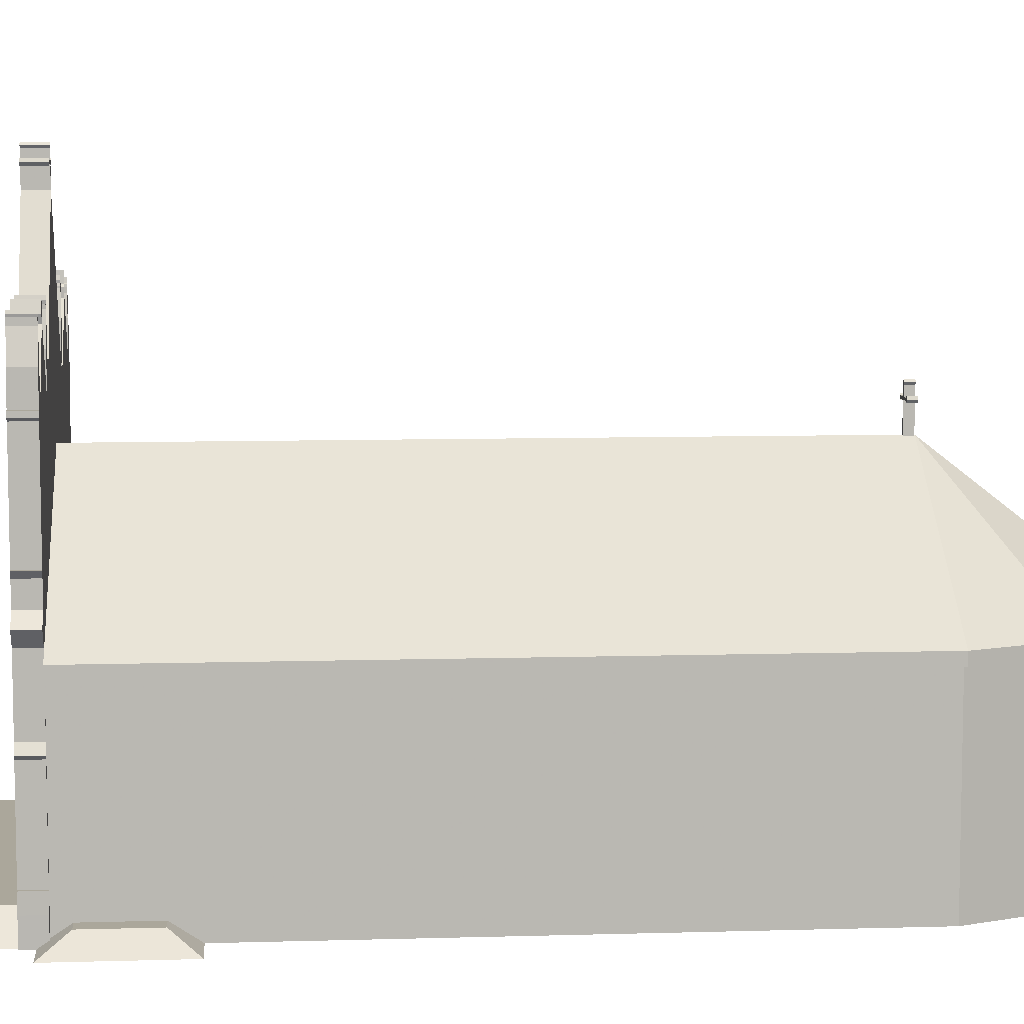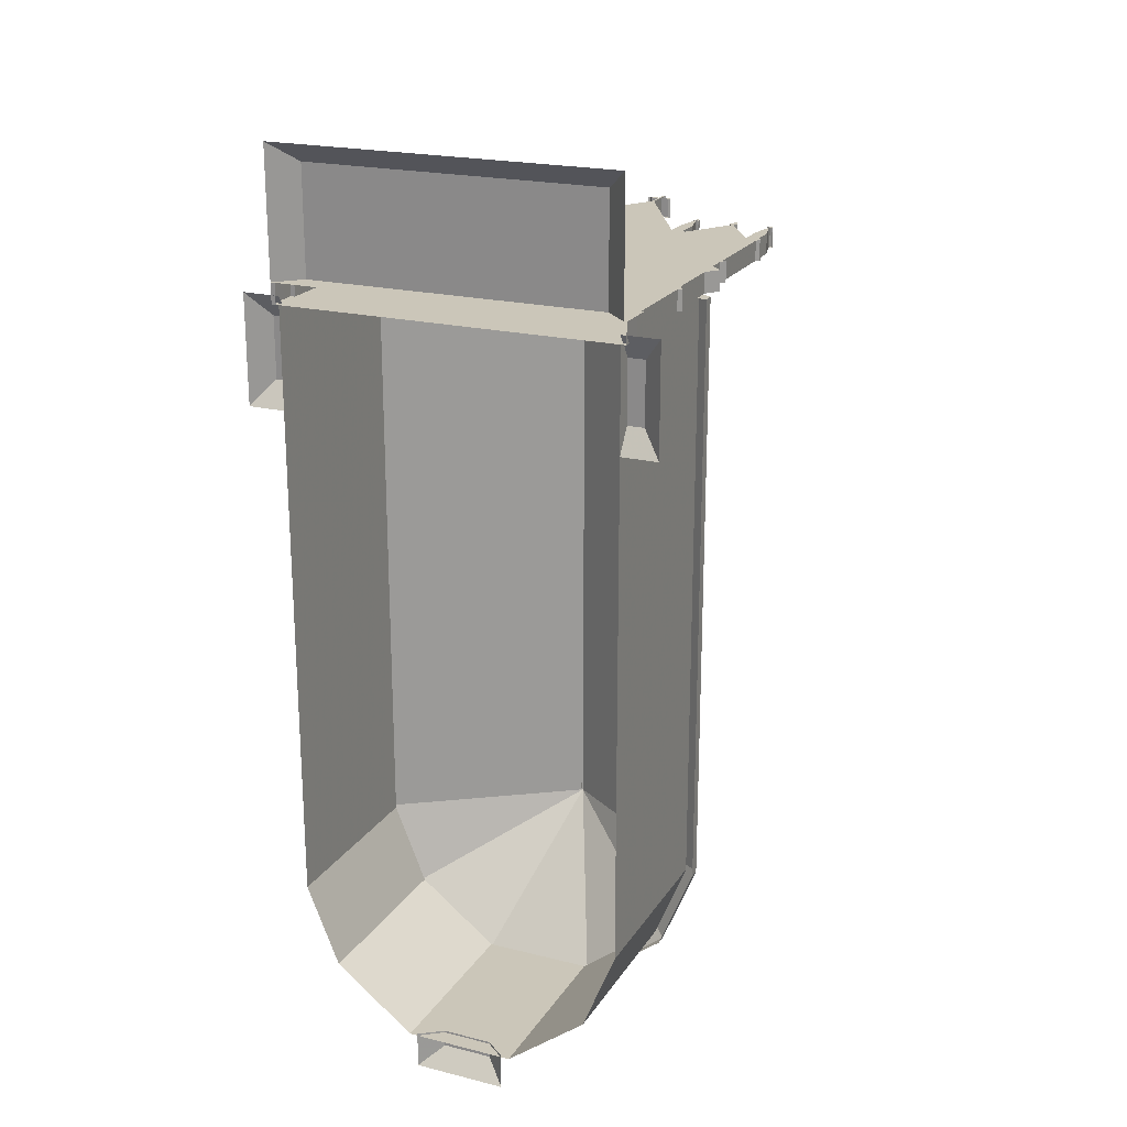
<metadata>
{"format":"obj","ext":"obj","renderer":"f3d","projection":"perspective","resolution":1024,"background":"white","views":[{"elev":8.1,"azim":85.3,"up":"+Y"},{"elev":21.0,"azim":24.0,"up":"+Z"}]}
</metadata>
<code>
v  -7.22 1.103 16
v  -7.22 1.103 21.11
v  7.007 1.103 21.11
v  7.007 1.103 16
v  -8.355 0.006 16
v  -8.355 0.006 22.05
v  8.141 0.006 22.05
v  8.141 0.006 16
v  0.7977 23.98 16
v  0.7322 24.12 16
v  0.6866 24.04 16
v  0.3165 24.53 16
v  0.24 24.63 16
v  0.1151 24.54 16
v  0.2561 24.43 16
v  0.1383 24.43 16
v  0.1383 24.03 16
v  0.2561 24.04 16
v  -0.2928 24.03 16
v  -0.3371 24.09 16
v  -0.4137 23.96 16
v  -0.3573 23.85 16
v  -0.2928 23.91 16
v  0.1424 23.91 16
v  -3.766 19.73 16
v  -3.684 19.67 16
v  -3.711 19.78 16
v  -3.803 19.78 16
v  -3.806 19.73 16
v  -3.78 19.9 16
v  -3.829 20.05 16
v  -3.893 19.9 16
v  -3.854 19.77 16
v  -3.965 19.77 16
v  -3.962 19.65 16
v  -3.908 19.72 16
v  -3.846 19.73 16
v  -3.806 19.62 16
v  -3.84 19.61 16
v  -3.535 18.51 16
v  -4.058 18.47 16
v  -3.535 16.98 16
v  -4.058 16.96 16
v  -5.744 19.63 16
v  -5.79 20.09 16
v  -5.818 19.66 16
v  -5.875 19.52 16
v  -5.67 19.53 16
v  -5.687 19.12 16
v  -5.875 19.18 16
v  -7.37 16.81 16
v  -4.286 16.96 16
v  -7.643 19.44 16
v  -7.52 19.38 16
v  -7.53 19.48 16
v  -7.635 19.53 16
v  -7.675 19.73 16
v  -7.701 19.53 16
v  -7.792 19.49 16
v  -7.83 19.4 16
v  -7.693 19.44 16
v  -7.643 19.17 16
v  -7.693 19.17 16
v  -7.474 18.29 16
v  -7.961 18.28 16
v  -7.474 16.81 16
v  -7.961 18.04 16
v  -7.961 16.78 16
v  -8.149 16.69 16
v  -8.149 16.53 16
v  -7.949 16.15 16
v  -7.949 11.79 16
v  -8.092 11.79 16
v  -7.987 11.59 16
v  -7.987 10.67 16
v  -8.545 10.11 16
v  -8.051 9.32 16
v  -8.051 6.494 16
v  -8.248 6.147 16
v  -8.132 5.979 16
v  -8.133 1.103 16
v  8.275 1.091 16
v  8.275 1.858 16
v  8.141 1.858 16
v  -8.132 1.603 16
v  8.141 5.971 16
v  8.312 6.119 16
v  8.08 6.505 16
v  8.08 9.438 16
v  8.572 10.09 16
v  8.02 10.62 16
v  8.02 11.58 16
v  8.213 11.85 16
v  8.028 11.85 16
v  8.028 16.41 16
v  8.189 16.53 16
v  8.189 16.75 16
v  8.004 16.75 16
v  7.737 19.48 16
v  7.81 19.41 16
v  7.81 19.55 16
v  7.693 19.55 16
v  7.683 19.48 16
v  7.713 19.64 16
v  7.667 19.75 16
v  7.62 19.64 16
v  7.635 19.54 16
v  7.538 19.54 16
v  7.538 19.42 16
v  7.58 19.48 16
v  7.636 19.48 16
v  7.637 19.28 16
v  7.683 19.28 16
v  7.425 18.06 16
v  8.004 18.06 16
v  7.425 16.74 16
v  -3.45 16.98 16
v  6.008 19.5 16
v  5.842 19.94 16
v  5.653 19.42 16
v  5.919 19.18 16
v  5.785 19.2 16
v  4.329 16.89 16
v  4.164 16.89 16
v  3.921 19.59 16
v  3.998 19.5 16
v  4.004 19.65 16
v  3.885 19.64 16
v  3.887 19.59 16
v  3.907 19.77 16
v  3.859 19.92 16
v  3.802 19.76 16
v  3.828 19.65 16
v  3.725 19.65 16
v  3.725 19.52 16
v  3.765 19.59 16
v  3.833 19.59 16
v  3.833 19.52 16
v  3.879 19.5 16
v  3.595 18.26 16
v  4.164 18.25 16
v  3.595 16.96 16
v  0.1424 23.06 16
v  0.245 23.07 16
v  0.245 23.93 16
v  0.6752 23.93 16
v  0.7179 23.86 16
v  0.6866 24.04 15.03
v  0.7322 24.12 15.03
v  0.7977 23.98 15.03
v  0.7179 23.86 15.03
v  0.6752 23.93 15.03
v  3.765 19.59 15.03
v  3.725 19.52 15.03
v  3.725 19.65 15.03
v  3.828 19.65 15.03
v  3.833 19.59 15.03
v  3.802 19.76 15.03
v  3.859 19.92 15.03
v  3.907 19.77 15.03
v  3.885 19.64 15.03
v  4.004 19.65 15.03
v  3.998 19.5 15.03
v  3.921 19.59 15.03
v  3.887 19.59 15.03
v  3.833 19.52 15.03
v  3.879 19.5 15.03
v  3.595 18.26 15.03
v  4.164 18.25 15.03
v  3.595 16.96 15.03
v  4.164 16.89 15.03
v  5.653 19.42 15.03
v  5.842 19.94 15.03
v  6.008 19.5 15.03
v  5.919 19.18 15.03
v  5.785 19.2 15.03
v  4.329 16.89 15.03
v  7.425 16.74 15.03
v  7.58 19.48 15.03
v  7.538 19.42 15.03
v  7.538 19.54 15.03
v  7.635 19.54 15.03
v  7.636 19.48 15.03
v  7.62 19.64 15.03
v  7.667 19.75 15.03
v  7.713 19.64 15.03
v  7.693 19.55 15.03
v  7.81 19.55 15.03
v  7.81 19.41 15.03
v  7.737 19.48 15.03
v  7.683 19.48 15.03
v  7.637 19.28 15.03
v  7.683 19.28 15.03
v  7.425 18.06 15.03
v  8.004 18.06 15.03
v  8.004 16.75 15.03
v  8.189 16.75 15.03
v  8.189 16.53 15.03
v  8.028 16.41 15.03
v  8.028 11.85 15.03
v  8.213 11.85 15.03
v  8.02 11.58 15.03
v  8.02 10.62 15.03
v  8.572 10.09 15.03
v  8.08 9.438 15.03
v  8.08 6.505 15.03
v  8.312 6.119 15.03
v  8.141 5.971 15.03
v  8.275 1.858 15.03
v  8.275 1.091 15.03
v  -8.133 1.103 15.03
v  8.141 1.858 15.03
v  -8.132 1.603 15.03
v  -8.132 5.979 15.03
v  -8.248 6.147 15.03
v  -8.051 6.494 15.03
v  -8.051 9.32 15.03
v  -8.545 10.11 15.03
v  -7.987 10.67 15.03
v  -7.987 11.59 15.03
v  -8.092 11.79 15.03
v  -7.949 11.79 15.03
v  -7.949 16.15 15.03
v  -8.149 16.53 15.03
v  -8.149 16.69 15.03
v  -7.961 16.78 15.03
v  -7.693 19.44 15.03
v  -7.83 19.4 15.03
v  -7.792 19.49 15.03
v  -7.701 19.53 15.03
v  -7.675 19.73 15.03
v  -7.635 19.53 15.03
v  -7.53 19.48 15.03
v  -7.52 19.38 15.03
v  -7.643 19.44 15.03
v  -7.643 19.17 15.03
v  -7.693 19.17 15.03
v  -7.474 18.29 15.03
v  -7.961 18.28 15.03
v  -7.474 16.81 15.03
v  -7.961 18.04 15.03
v  -7.37 16.81 15.03
v  -5.818 19.66 15.03
v  -5.79 20.09 15.03
v  -5.744 19.63 15.03
v  -5.875 19.52 15.03
v  -5.67 19.53 15.03
v  -5.687 19.12 15.03
v  -5.875 19.18 15.03
v  -4.286 16.96 15.03
v  -4.058 16.96 15.03
v  -3.908 19.72 15.03
v  -3.962 19.65 15.03
v  -3.965 19.77 15.03
v  -3.854 19.77 15.03
v  -3.846 19.73 15.03
v  -3.893 19.9 15.03
v  -3.829 20.05 15.03
v  -3.78 19.9 15.03
v  -3.803 19.78 15.03
v  -3.711 19.78 15.03
v  -3.684 19.67 15.03
v  -3.766 19.73 15.03
v  -3.806 19.73 15.03
v  -3.806 19.62 15.03
v  -3.84 19.61 15.03
v  -3.535 18.51 15.03
v  -4.058 18.47 15.03
v  -3.535 16.98 15.03
v  -3.45 16.98 15.03
v  0.1424 23.06 15.03
v  0.245 23.07 15.03
v  0.1424 23.91 15.03
v  0.245 23.93 15.03
v  -0.2928 23.91 15.03
v  -0.3573 23.85 15.03
v  -0.4137 23.96 15.03
v  -0.3371 24.09 15.03
v  -0.2928 24.03 15.03
v  0.1383 24.03 15.03
v  0.1151 24.54 15.03
v  0.24 24.63 15.03
v  0.3165 24.53 15.03
v  0.2561 24.43 15.03
v  0.1383 24.43 15.03
v  0.2561 24.04 15.03
v  -8.348 1.603 16
v  -8.348 1.603 15.03
v  -8.348 1.103 15.03
v  -8.348 1.103 16
v  -8.139 0.0121 16
v  8.269 0 16
v  -8.355 0.0122 15.03
v  -8.355 0.0122 16
v  8.269 0 15.03
v  -8.139 0.0121 15.03
v  8.015 0.006 15.03
v  8.015 0.006 -13.58
v  8.015 8.997 -13.58
v  8.015 8.997 15.03
v  2.64 0.006 -20.38
v  -2.61 0.006 -20.38
v  -2.61 8.997 -20.38
v  2.64 8.997 -20.38
v  -7.985 0.006 -13.58
v  -7.985 0.006 15.03
v  -7.985 8.997 15.03
v  -7.985 8.997 -13.58
v  -6.424 8.997 -17.45
v  -6.424 0.006 -17.45
v  6.454 0.006 -17.45
v  6.454 8.997 -17.45
v  8.542 8.997 15.03
v  8.542 8.997 -13.58
v  0.0151 14.79 -13.58
v  0.0151 14.79 15.03
v  6.878 8.997 -17.67
v  2.812 8.997 -20.85
v  -2.782 8.997 -20.85
v  -6.848 8.997 -17.67
v  -8.511 8.997 -13.58
v  -8.511 8.997 15.03
v  -8.511 8.494 -13.58
v  -8.511 8.494 15.03
v  -6.848 8.494 -17.67
v  -2.782 8.494 -20.85
v  2.812 8.494 -20.85
v  6.878 8.494 -17.67
v  8.542 8.494 -13.58
v  8.542 8.494 15.03
v  8.076 8.997 15.03
v  8.076 8.494 15.03
v  8.076 9.314 15.03
v  -8.044 8.494 15.03
v  -8.044 8.997 15.03
v  -8.044 9.317 15.03
v  -1.144 0.7882 -20.29
v  1.245 0.7882 -20.29
v  1.245 0.7882 -21.11
v  -1.144 0.7882 -21.11
v  -2.218 0.006 -20.29
v  -2.218 0.006 -22.05
v  2.236 0.006 -22.05
v  2.236 0.006 -20.29
v  7.988 0.7597 11.4
v  7.988 0.7597 14.3
v  8.808 0.7597 14.3
v  8.808 0.7597 11.4
v  7.988 0.006 10.26
v  9.754 0.006 10.26
v  9.754 0.006 15.43
v  7.988 0.006 15.43
v  -7.988 0.8455 11.4
v  -8.808 0.8455 11.4
v  -8.808 0.8455 14.3
v  -7.988 0.8455 14.3
v  -7.988 0.006 10.26
v  -9.754 0.006 10.26
v  -9.754 0.006 15.43
v  -7.988 0.006 15.43
v  0.1336 16.57 -13.56
v  0.057 16.68 -13.56
v  0.057 16.68 -13.17
v  0.1336 16.57 -13.17
v  -0.0678 16.58 -13.56
v  -0.0678 16.58 -13.17
v  -0.4757 16.07 -13.56
v  -0.5201 16.14 -13.56
v  -0.5201 16.14 -13.17
v  -0.4757 16.07 -13.17
v  -0.5966 16.01 -13.56
v  -0.5966 16.01 -13.17
v  -0.5402 15.89 -13.56
v  -0.5402 15.89 -13.17
v  -0.0447 16.07 -13.56
v  -0.0447 16.07 -13.17
v  -0.0405 15.96 -13.56
v  -0.0405 14.73 -13.56
v  -0.0405 14.73 -13.17
v  -0.0405 15.96 -13.17
v  0.0621 14.73 -13.56
v  0.0621 15.98 -13.56
v  0.0621 15.98 -13.17
v  0.0621 14.73 -13.17
v  0.535 15.91 -13.56
v  0.6147 16.02 -13.56
v  0.6147 16.02 -13.17
v  0.535 15.91 -13.17
v  0.5492 16.16 -13.56
v  0.5492 16.16 -13.17
v  0.5036 16.08 -13.56
v  0.5036 16.08 -13.17
v  0.0732 16.08 -13.56
v  0.0732 16.08 -13.17
v  0.0732 16.47 -13.56
v  0.0732 16.47 -13.17
v  -0.0447 16.47 -13.56
v  -0.0447 16.47 -13.17
v  -0.4757 15.96 -13.17
v  0.4923 15.98 -13.17
v  0.4923 15.98 -13.56
v  -0.4757 15.96 -13.56
g NhaThoCaiDoi
f 1 2 3
f 3 4 1
f 5 6 2
f 2 1 5
f 6 7 3
f 3 2 6
f 7 8 4
f 4 3 7
f 9 10 11
f 12 13 14
f 15 12 14
f 15 14 16
f 15 16 17
f 18 15 17
f 19 20 21
f 21 22 23
f 19 21 23
f 17 19 23
f 17 23 24
f 25 26 27
f 25 27 28
f 29 25 28
f 30 31 32
f 30 32 33
f 28 30 33
f 34 35 36
f 33 34 36
f 33 36 37
f 28 33 37
f 29 28 37
f 38 29 37
f 38 37 39
f 40 38 39
f 40 39 41
f 42 40 41
f 42 41 43
f 44 45 46
f 44 46 47
f 48 44 47
f 49 48 47
f 49 47 50
f 49 50 51
f 52 49 51
f 53 54 55
f 53 55 56
f 56 57 58
f 53 56 58
f 59 60 61
f 58 59 61
f 53 58 61
f 62 53 61
f 62 61 63
f 64 62 63
f 64 63 65
f 66 64 65
f 66 65 67
f 66 67 68
f 68 69 70
f 68 70 71
f 72 73 74
f 75 76 77
f 78 79 80
f 81 82 83
f 81 83 84
f 85 81 84
f 80 85 84
f 80 84 86
f 86 87 88
f 80 86 88
f 80 88 89
f 89 90 91
f 80 89 91
f 80 91 92
f 78 80 92
f 77 78 92
f 75 77 92
f 74 75 92
f 72 74 92
f 71 72 92
f 92 93 94
f 71 92 94
f 71 94 95
f 96 97 98
f 95 96 98
f 99 100 101
f 99 101 102
f 103 99 102
f 104 105 106
f 102 104 106
f 102 106 107
f 103 102 107
f 108 109 110
f 107 108 110
f 107 110 111
f 103 107 111
f 103 111 112
f 113 103 112
f 113 112 114
f 115 113 114
f 98 115 114
f 98 114 116
f 95 98 116
f 71 95 116
f 68 71 116
f 66 68 116
f 51 66 116
f 52 51 116
f 43 52 116
f 42 43 116
f 117 42 116
f 118 119 120
f 121 118 120
f 121 120 122
f 121 122 123
f 116 121 123
f 116 123 124
f 117 116 124
f 125 126 127
f 125 127 128
f 129 125 128
f 130 131 132
f 128 130 132
f 128 132 133
f 134 135 136
f 133 134 136
f 133 136 137
f 128 133 137
f 129 128 137
f 129 137 138
f 139 129 138
f 139 138 140
f 141 139 140
f 141 140 142
f 124 141 142
f 117 124 142
f 143 117 142
f 143 142 144
f 24 143 144
f 24 144 145
f 17 24 145
f 18 17 145
f 18 145 146
f 11 18 146
f 9 11 146
f 9 146 147
f 148 149 150
f 150 151 152
f 148 150 152
f 153 154 155
f 153 155 156
f 157 153 156
f 158 159 160
f 158 160 161
f 156 158 161
f 157 156 161
f 162 163 164
f 161 162 164
f 161 164 165
f 157 161 165
f 166 157 165
f 166 165 167
f 168 166 167
f 168 167 169
f 170 168 169
f 170 169 171
f 172 173 174
f 172 174 175
f 176 172 175
f 177 176 175
f 177 175 178
f 171 177 178
f 179 180 181
f 179 181 182
f 183 179 182
f 184 185 186
f 184 186 187
f 182 184 187
f 188 189 190
f 187 188 190
f 187 190 191
f 182 187 191
f 183 182 191
f 192 183 191
f 192 191 193
f 194 192 193
f 194 193 195
f 194 195 196
f 178 194 196
f 196 197 198
f 196 198 199
f 178 196 199
f 200 201 202
f 203 204 205
f 206 207 208
f 209 210 211
f 212 209 211
f 212 211 213
f 212 213 214
f 208 212 214
f 206 208 214
f 205 206 214
f 203 205 214
f 202 203 214
f 214 215 216
f 202 214 216
f 202 216 217
f 217 218 219
f 202 217 219
f 202 219 220
f 220 221 222
f 202 220 222
f 202 222 223
f 200 202 223
f 199 200 223
f 178 199 223
f 224 225 226
f 223 224 226
f 178 223 226
f 227 228 229
f 227 229 230
f 230 231 232
f 233 234 235
f 232 233 235
f 230 232 235
f 227 230 235
f 227 235 236
f 237 227 236
f 237 236 238
f 239 237 238
f 239 238 240
f 241 239 240
f 226 241 240
f 178 226 240
f 178 240 242
f 243 244 245
f 246 243 245
f 246 245 247
f 246 247 248
f 249 246 248
f 242 249 248
f 242 248 250
f 178 242 250
f 178 250 251
f 252 253 254
f 252 254 255
f 256 252 255
f 257 258 259
f 255 257 259
f 255 259 260
f 256 255 260
f 261 262 263
f 260 261 263
f 260 263 264
f 256 260 264
f 256 264 265
f 266 256 265
f 266 265 267
f 268 266 267
f 268 267 269
f 251 268 269
f 178 251 269
f 178 269 270
f 171 178 270
f 170 171 270
f 170 270 271
f 272 170 271
f 272 271 273
f 274 272 273
f 275 276 277
f 277 278 279
f 275 277 279
f 275 279 280
f 273 275 280
f 274 273 280
f 281 282 283
f 281 283 284
f 285 281 284
f 280 285 284
f 280 284 286
f 274 280 286
f 152 274 286
f 148 152 286
f 283 282 13
f 13 12 283
f 282 281 14
f 14 13 282
f 279 278 20
f 20 19 279
f 278 277 21
f 21 20 278
f 277 276 22
f 22 21 277
f 276 275 23
f 23 22 276
f 280 279 19
f 19 17 280
f 263 262 26
f 26 25 263
f 262 261 27
f 27 26 262
f 261 260 28
f 28 27 261
f 259 258 31
f 31 30 259
f 258 257 32
f 32 31 258
f 257 255 33
f 33 32 257
f 260 259 30
f 30 28 260
f 254 253 35
f 35 34 254
f 253 252 36
f 36 35 253
f 255 254 34
f 34 33 255
f 265 264 29
f 29 38 265
f 256 266 39
f 39 37 256
f 267 265 38
f 38 40 267
f 266 268 41
f 41 39 266
f 269 267 40
f 40 42 269
f 268 251 43
f 43 41 268
f 245 244 45
f 45 44 245
f 244 243 46
f 46 45 244
f 243 246 47
f 47 46 243
f 247 245 44
f 44 48 247
f 248 247 48
f 48 49 248
f 246 249 50
f 50 47 246
f 249 242 51
f 51 50 249
f 250 248 49
f 49 52 250
f 234 233 55
f 55 54 234
f 233 232 56
f 56 55 233
f 232 231 57
f 57 56 232
f 231 230 58
f 58 57 231
f 229 228 60
f 60 59 229
f 230 229 59
f 59 58 230
f 236 235 53
f 53 62 236
f 227 237 63
f 63 61 227
f 238 236 62
f 62 64 238
f 237 239 65
f 65 63 237
f 240 238 64
f 64 66 240
f 239 241 67
f 67 65 239
f 241 226 68
f 68 67 241
f 226 225 69
f 69 68 226
f 225 224 70
f 70 69 225
f 224 223 71
f 71 70 224
f 222 221 73
f 73 72 222
f 221 220 74
f 74 73 221
f 219 218 76
f 76 75 219
f 218 217 77
f 77 76 218
f 216 215 79
f 79 78 216
f 215 214 80
f 80 79 215
f 210 209 83
f 83 82 210
f 209 212 84
f 84 83 209
f 287 288 289
f 289 290 287
f 212 208 86
f 86 84 212
f 208 207 87
f 87 86 208
f 207 206 88
f 88 87 207
f 206 205 89
f 89 88 206
f 205 204 90
f 90 89 205
f 204 203 91
f 91 90 204
f 203 202 92
f 92 91 203
f 217 216 78
f 78 77 217
f 220 219 75
f 75 74 220
f 223 222 72
f 72 71 223
f 202 201 93
f 93 92 202
f 201 200 94
f 94 93 201
f 200 199 95
f 95 94 200
f 198 197 97
f 97 96 198
f 197 196 98
f 98 97 197
f 199 198 96
f 96 95 199
f 189 188 101
f 101 100 189
f 188 187 102
f 102 101 188
f 186 185 105
f 105 104 186
f 185 184 106
f 106 105 185
f 187 186 104
f 104 102 187
f 184 182 107
f 107 106 184
f 181 180 109
f 109 108 181
f 182 181 108
f 108 107 182
f 183 192 112
f 112 111 183
f 193 191 103
f 103 113 193
f 192 194 114
f 114 112 192
f 195 193 113
f 113 115 195
f 196 195 115
f 115 98 196
f 194 178 116
f 116 114 194
f 242 240 66
f 66 51 242
f 251 250 52
f 52 43 251
f 270 269 42
f 42 117 270
f 174 173 119
f 119 118 174
f 173 172 120
f 120 119 173
f 175 174 118
f 118 121 175
f 172 176 122
f 122 120 172
f 176 177 123
f 123 122 176
f 178 175 121
f 121 116 178
f 177 171 124
f 124 123 177
f 163 162 127
f 127 126 163
f 162 161 128
f 128 127 162
f 160 159 131
f 131 130 160
f 159 158 132
f 132 131 159
f 161 160 130
f 130 128 161
f 158 156 133
f 133 132 158
f 155 154 135
f 135 134 155
f 156 155 134
f 134 133 156
f 157 166 138
f 138 137 157
f 167 165 129
f 129 139 167
f 166 168 140
f 140 138 166
f 169 167 139
f 139 141 169
f 168 170 142
f 142 140 168
f 171 169 141
f 141 124 171
f 271 270 117
f 117 143 271
f 170 272 144
f 144 142 170
f 273 271 143
f 143 24 273
f 272 274 145
f 145 144 272
f 152 151 147
f 147 146 152
f 151 150 9
f 9 147 151
f 150 149 10
f 10 9 150
f 149 148 11
f 11 10 149
f 148 286 18
f 18 11 148
f 286 284 15
f 15 18 286
f 285 280 17
f 17 16 285
f 281 285 16
f 16 14 281
f 284 283 12
f 12 15 284
f 82 81 291
f 291 292 82
f 290 289 293
f 293 294 290
f 211 210 295
f 295 296 211
f 210 82 292
f 292 295 210
f 80 214 213
f 213 85 80
f 213 211 289
f 289 288 213
f 211 296 293
f 293 289 211
f 296 291 294
f 294 293 296
f 291 81 290
f 290 294 291
f 81 85 287
f 287 290 81
f 85 213 288
f 288 287 85
f 297 298 299
f 299 300 297
f 301 302 303
f 303 304 301
f 305 306 307
f 307 308 305
f 305 308 309
f 309 310 305
f 299 298 311
f 311 312 299
f 310 309 303
f 303 302 310
f 312 311 301
f 301 304 312
f 313 314 315
f 315 316 313
f 314 317 315
f 317 318 315
f 318 319 315
f 319 320 315
f 320 321 315
f 321 322 316
f 316 315 321
f 322 321 323
f 323 324 322
f 321 320 325
f 325 323 321
f 320 319 326
f 326 325 320
f 319 318 327
f 327 326 319
f 318 317 328
f 328 327 318
f 317 314 329
f 329 328 317
f 314 313 330
f 330 329 314
f 330 313 331
f 331 332 330
f 331 313 313
f 313 333 331
f 322 324 334
f 334 335 322
f 322 335 336
f 337 338 339
f 339 340 337
f 341 337 340
f 340 342 341
f 342 340 339
f 339 343 342
f 343 339 338
f 338 344 343
f 345 346 347
f 347 348 345
f 349 345 348
f 348 350 349
f 350 348 347
f 347 351 350
f 351 347 346
f 346 352 351
f 353 354 355
f 355 356 353
f 357 358 354
f 354 353 357
f 358 359 355
f 355 354 358
f 359 360 356
f 356 355 359
f 361 362 363
f 363 364 361
f 362 365 366
f 366 363 362
f 367 368 369
f 369 370 367
f 368 371 372
f 372 369 368
f 371 373 374
f 374 372 371
f 375 367 370
f 370 376 375
f 377 378 379
f 379 380 377
f 381 382 383
f 383 384 381
f 385 386 387
f 387 388 385
f 386 389 390
f 390 387 386
f 389 391 392
f 392 390 389
f 391 393 394
f 394 392 391
f 393 395 396
f 396 394 393
f 397 375 376
f 376 398 397
f 365 397 398
f 398 366 365
f 395 361 364
f 364 396 395
f 363 366 398
f 363 398 376
f 370 369 372
f 376 370 372
f 372 374 399
f 372 399 380
f 376 372 380
f 380 379 384
f 380 384 383
f 400 388 387
f 383 400 387
f 387 390 392
f 387 392 394
f 383 387 394
f 380 383 394
f 376 380 394
f 363 376 394
f 363 394 396
f 363 396 364
f 391 389 386
f 393 391 386
f 386 385 401
f 386 401 382
f 393 386 382
f 395 393 382
f 382 381 378
f 382 378 377
f 402 373 371
f 377 402 371
f 382 377 371
f 371 368 367
f 371 367 375
f 382 371 375
f 395 382 375
f 395 375 397
f 361 395 397
f 361 397 365
f 361 365 362

</code>
